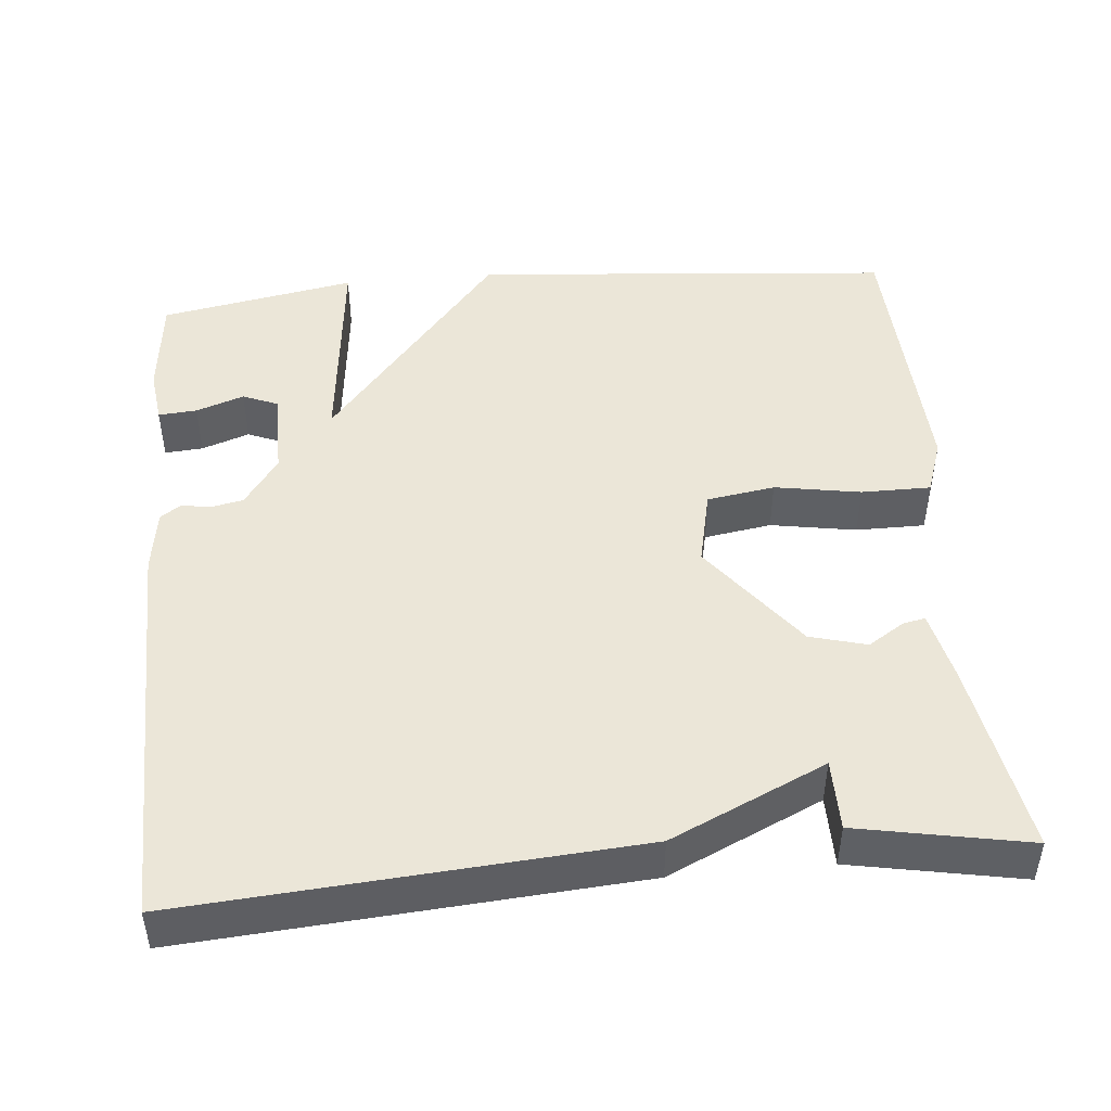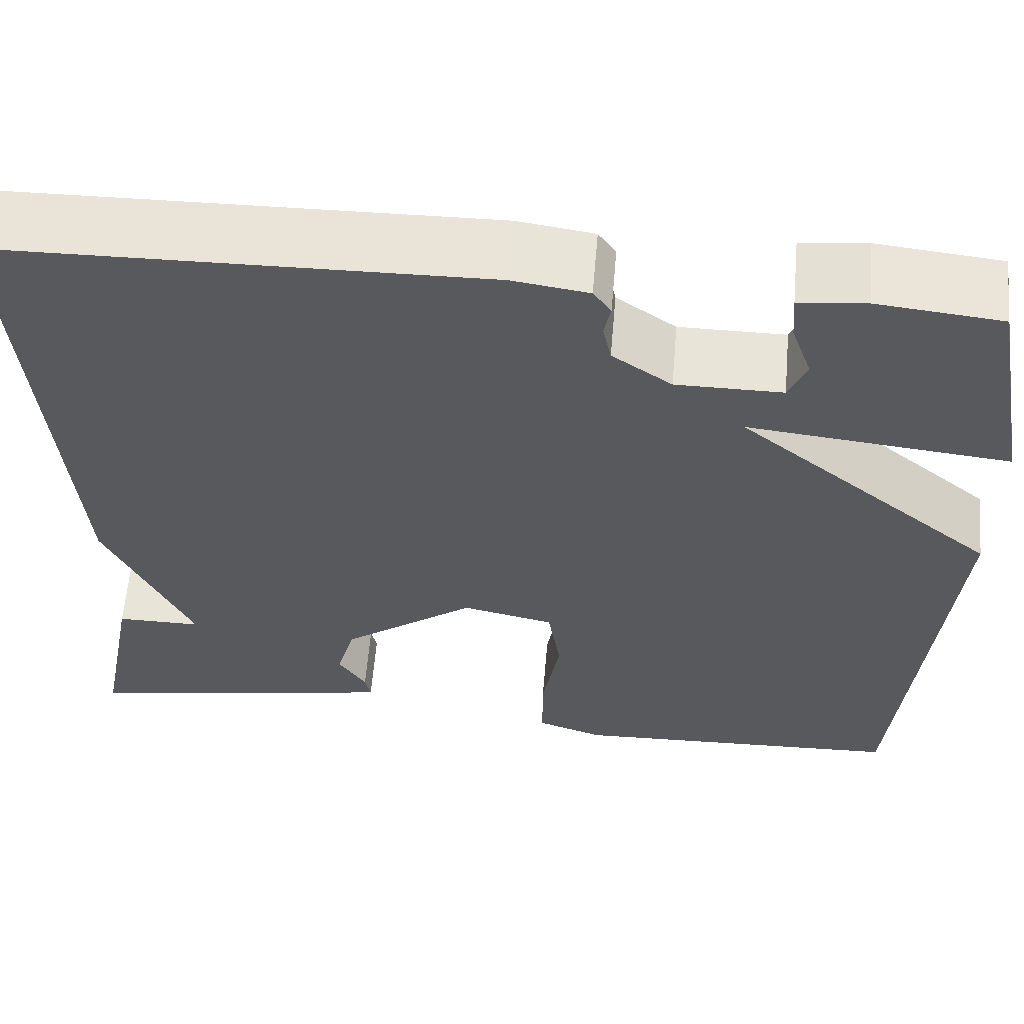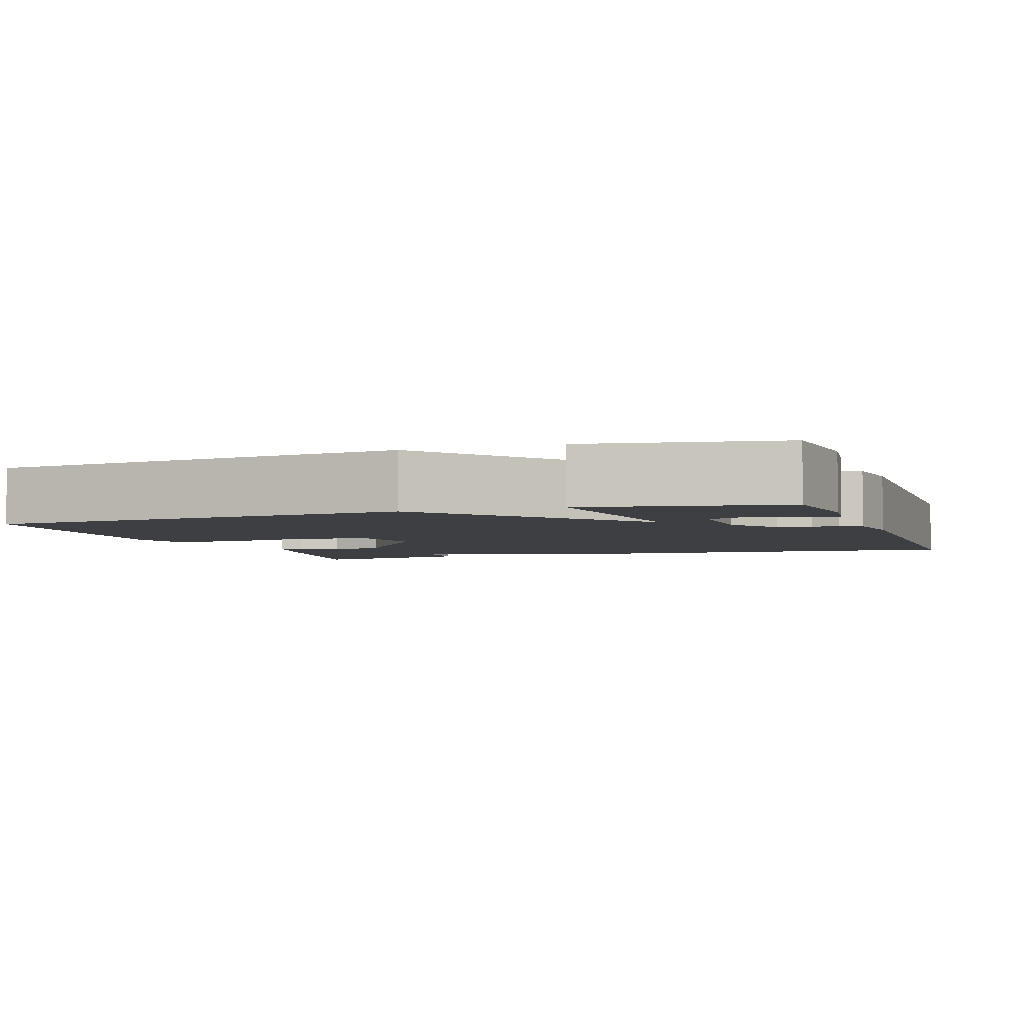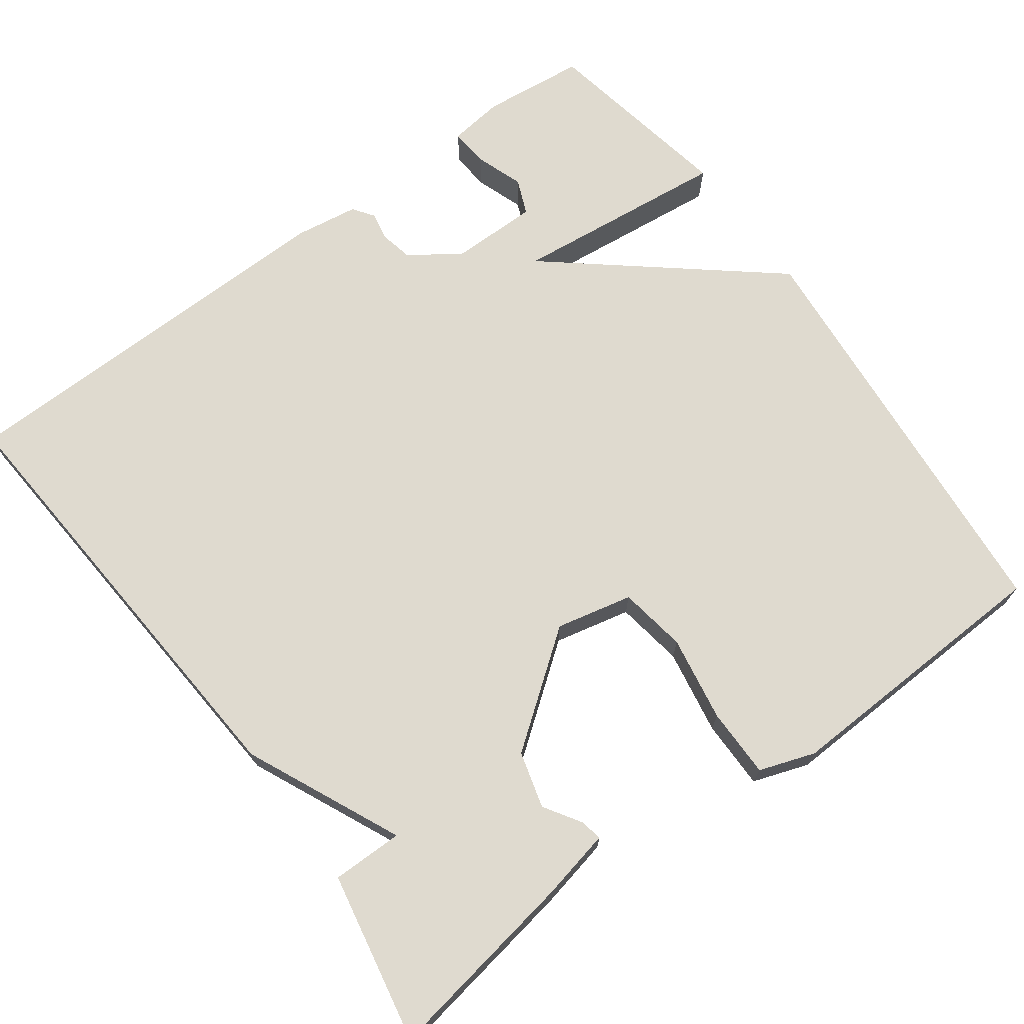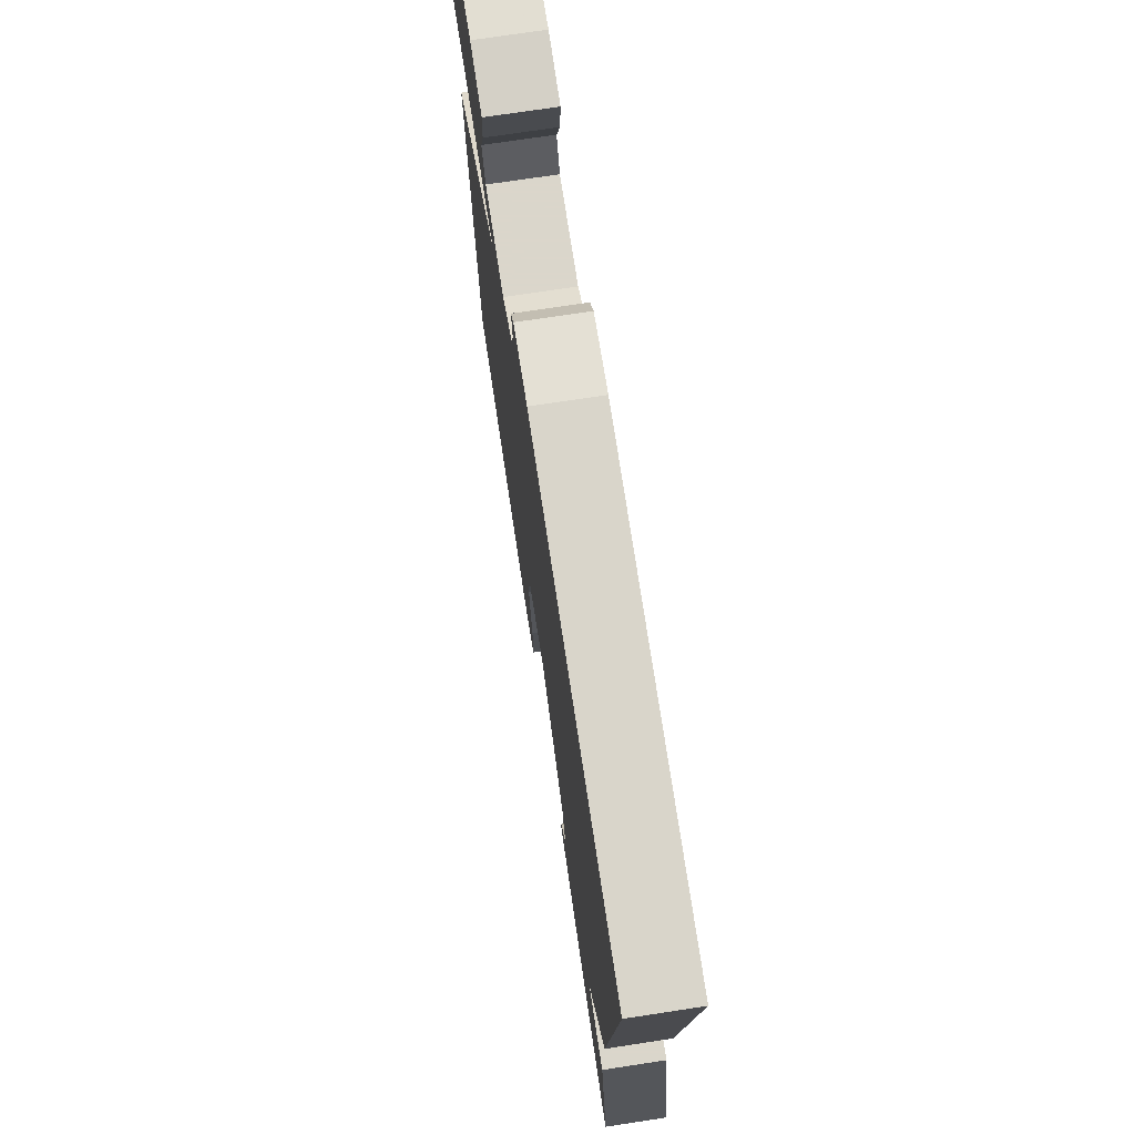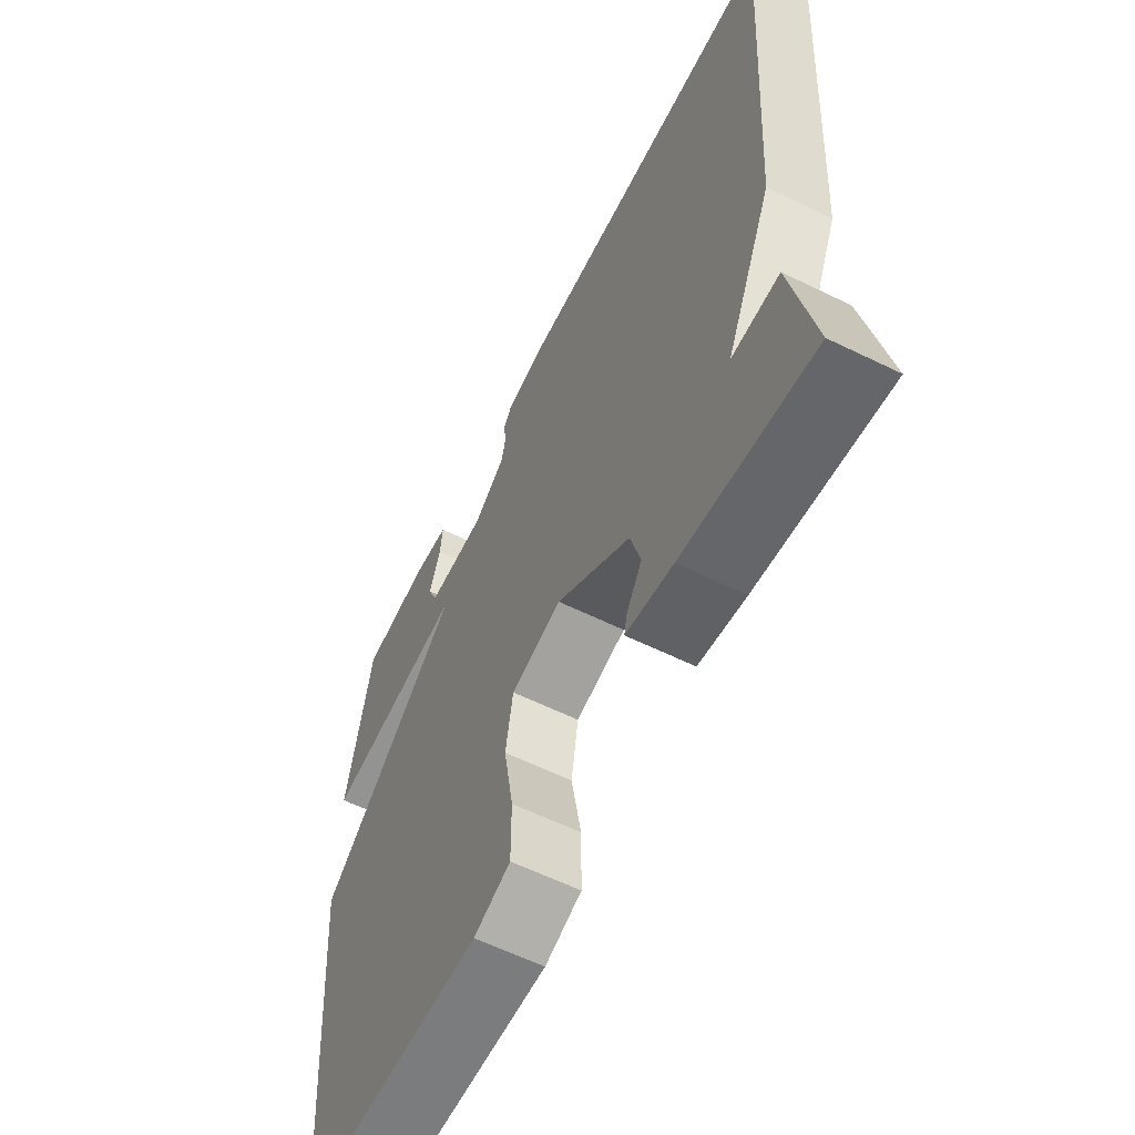
<metadata>
{"format":"obj","ext":"obj","renderer":"f3d","projection":"perspective","resolution":1024,"background":"white","views":[{"elev":46.6,"azim":84.7,"up":"+Y"},{"elev":60.5,"azim":-175.1,"up":"+Z"},{"elev":-4.0,"azim":-70.7,"up":"+Y"},{"elev":70.6,"azim":143.8,"up":"+Y"},{"elev":73.7,"azim":81.4,"up":"+Z"},{"elev":-60.9,"azim":63.5,"up":"+Z"}]}
</metadata>
<code>
v -0.5 0.07 -0.5
v -0.547 0.07 0.046
v -0.267 0.07 0.276
v -0.547 0.07 0.246
v -0.5 0.07 0.5
v -0.367 0.07 0.514
v -0.296 0.07 0.505
v -0.3 0.07 0.455
v -0.322 0.07 0.393
v -0.303 0.07 0.347
v -0.189 0.07 0.347
v -0.125 0.07 0.392
v -0.116 0.07 0.435
v -0.123 0.07 0.471
v -0.104 0.07 0.498
v -0.022 0.07 0.51
v 0.5 0.07 0.5
v 0.458 0.07 -0.08
v 0.366 0.07 -0.28
v 0.458 0.07 -0.28
v 0.5 0.07 -0.5
v 0.248 0.07 -0.457
v 0.156 0.07 -0.437
v 0.162 0.07 -0.408
v 0.192 0.07 -0.361
v 0.172 0.07 -0.288
v 0.028 0.07 -0.179
v -0.071 0.07 -0.201
v -0.085 0.07 -0.289
v -0.066 0.07 -0.4
v -0.066 0.07 -0.49
v -0.138 0.07 -0.515
v -0.5 0 -0.5
v -0.547 0 0.046
v -0.267 0 0.276
v -0.547 0 0.246
v -0.5 0 0.5
v -0.367 0 0.514
v -0.296 0 0.505
v -0.3 0 0.455
v -0.322 0 0.393
v -0.303 0 0.347
v -0.189 0 0.347
v -0.125 0 0.392
v -0.116 0 0.435
v -0.123 0 0.471
v -0.104 0 0.498
v -0.022 0 0.51
v 0.5 0 0.5
v 0.458 0 -0.08
v 0.366 0 -0.28
v 0.458 0 -0.28
v 0.5 0 -0.5
v 0.248 0 -0.457
v 0.156 0 -0.437
v 0.162 0 -0.408
v 0.192 0 -0.361
v 0.172 0 -0.288
v 0.028 0 -0.179
v -0.071 0 -0.201
v -0.085 0 -0.289
v -0.066 0 -0.4
v -0.066 0 -0.49
v -0.138 0 -0.515
f 1 2 3
f 32 1 3
f 31 32 3
f 30 31 3
f 29 30 3
f 28 29 3
f 27 28 3
f 26 27 3
f 23 24 25
f 22 23 25
f 21 22 25
f 20 21 25
f 19 20 25
f 19 25 26
f 18 19 26
f 17 18 26
f 16 17 26
f 15 16 26
f 14 15 26
f 13 14 26
f 12 13 26
f 11 12 26 3
f 7 8 9
f 6 7 9
f 5 6 9
f 4 5 9
f 4 9 10
f 3 4 10 11
f 35 34 33
f 35 33 64
f 35 64 63
f 35 63 62
f 35 62 61
f 35 61 60
f 35 60 59
f 35 59 58
f 57 56 55
f 57 55 54
f 57 54 53
f 57 53 52
f 57 52 51
f 58 57 51
f 58 51 50
f 58 50 49
f 58 49 48
f 58 48 47
f 58 47 46
f 58 46 45
f 58 45 44
f 35 58 44 43
f 41 40 39
f 41 39 38
f 41 38 37
f 41 37 36
f 42 41 36
f 43 42 36 35
f 1 33 34 2
f 2 34 35 3
f 3 35 36 4
f 4 36 37 5
f 5 37 38 6
f 6 38 39 7
f 7 39 40 8
f 8 40 41 9
f 9 41 42 10
f 10 42 43 11
f 11 43 44 12
f 12 44 45 13
f 13 45 46 14
f 14 46 47 15
f 15 47 48 16
f 16 48 49 17
f 17 49 50 18
f 18 50 51 19
f 19 51 52 20
f 20 52 53 21
f 21 53 54 22
f 22 54 55 23
f 23 55 56 24
f 24 56 57 25
f 25 57 58 26
f 26 58 59 27
f 27 59 60 28
f 28 60 61 29
f 29 61 62 30
f 30 62 63 31
f 31 63 64 32
f 32 64 33 1

</code>
